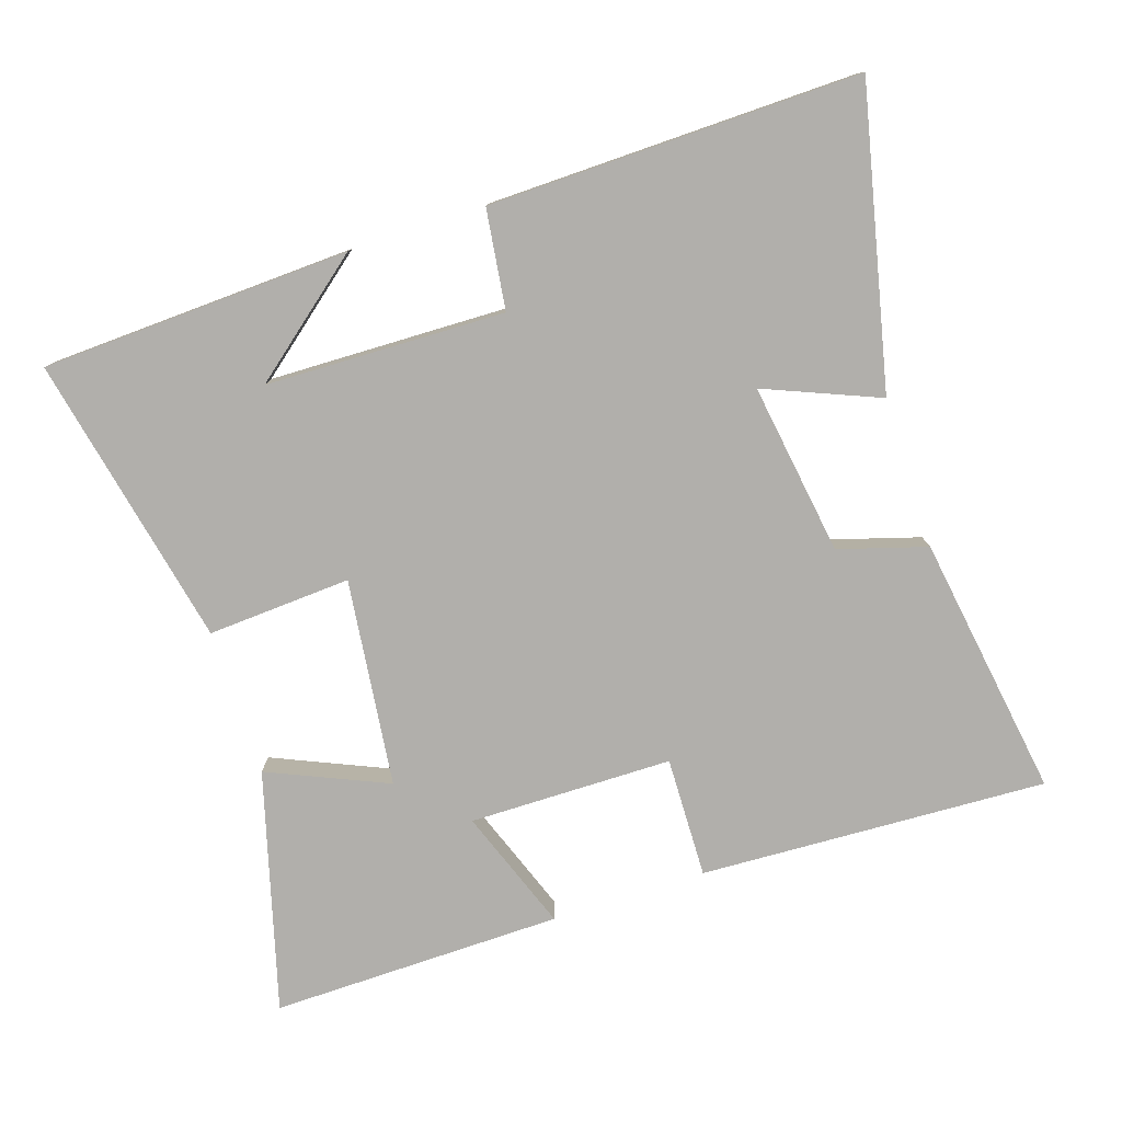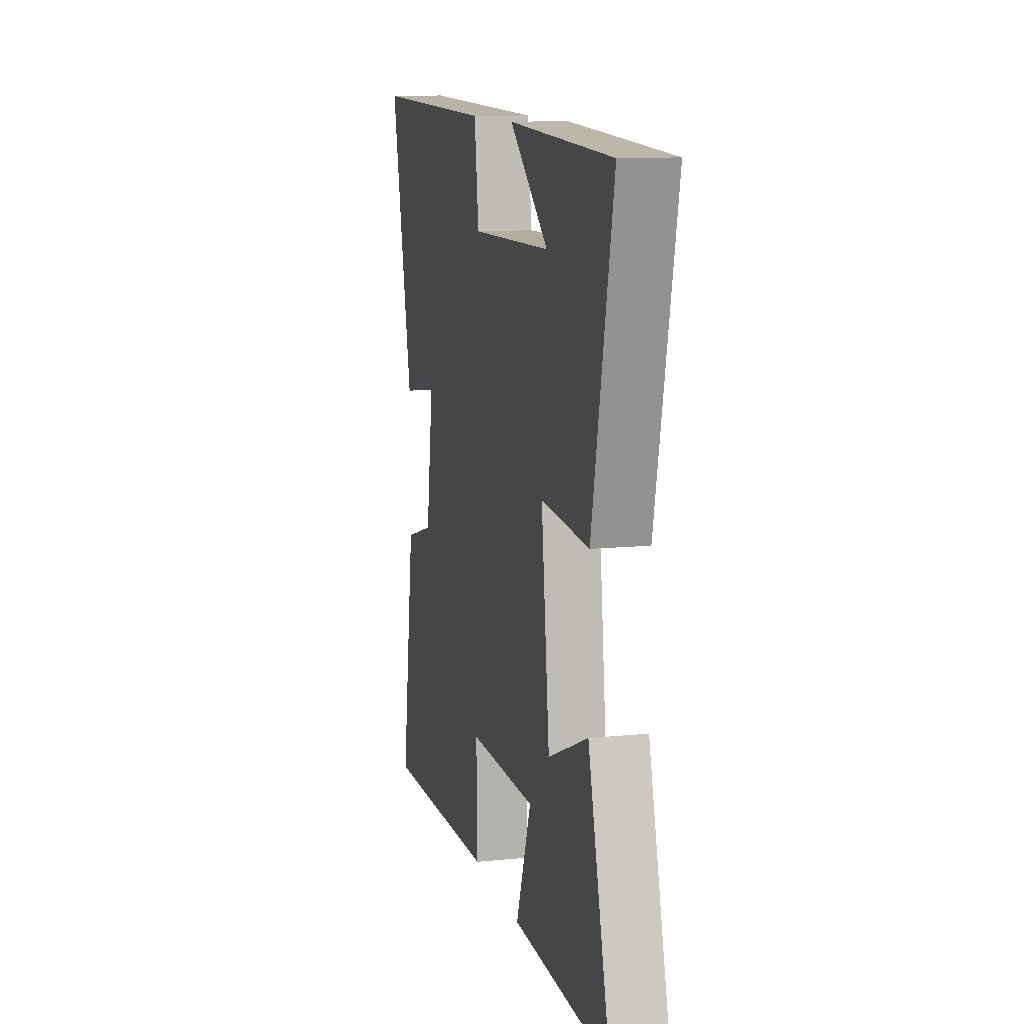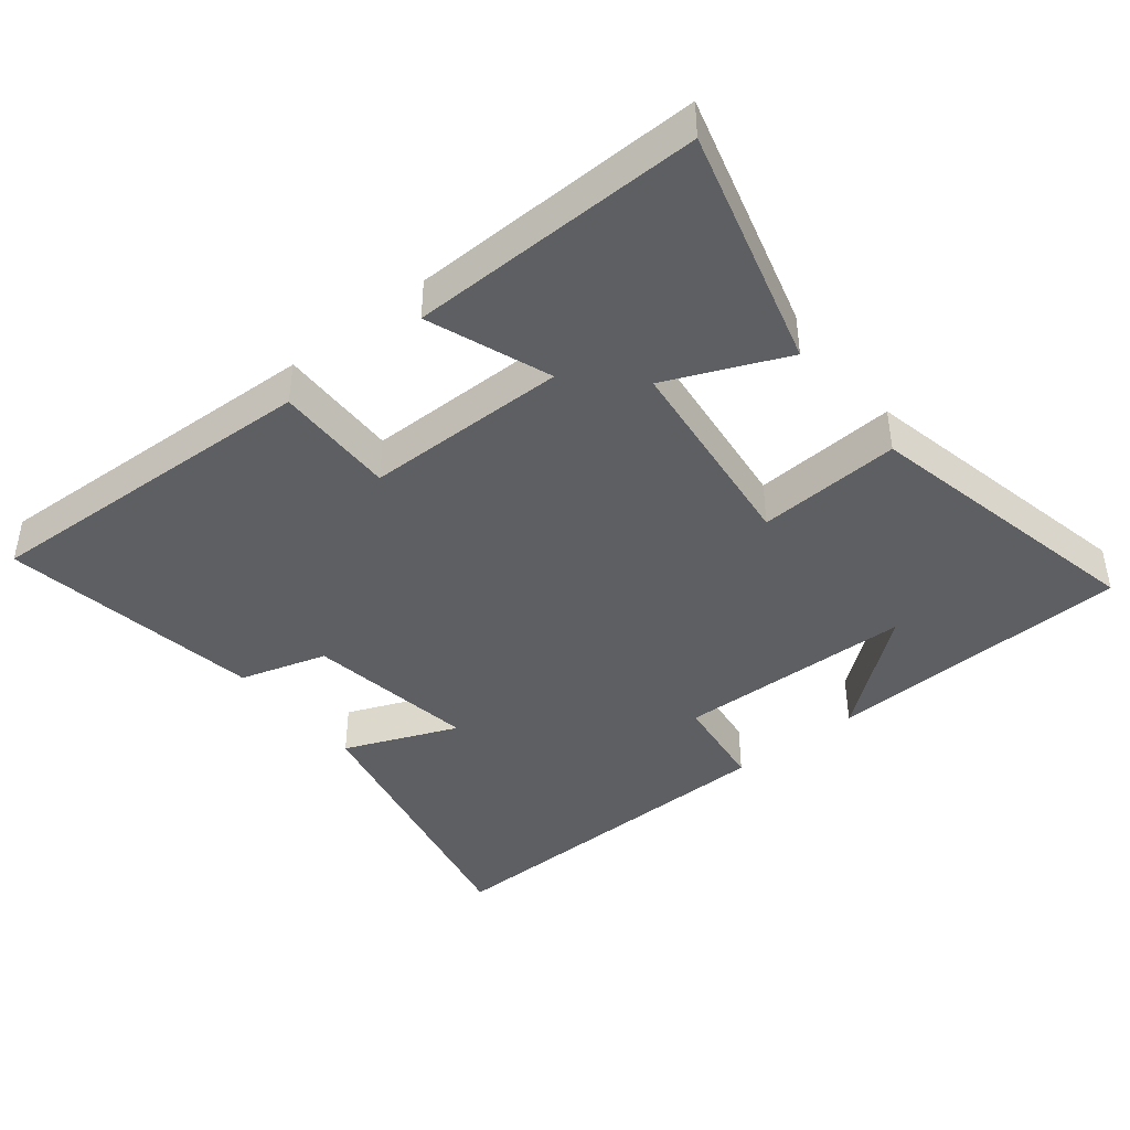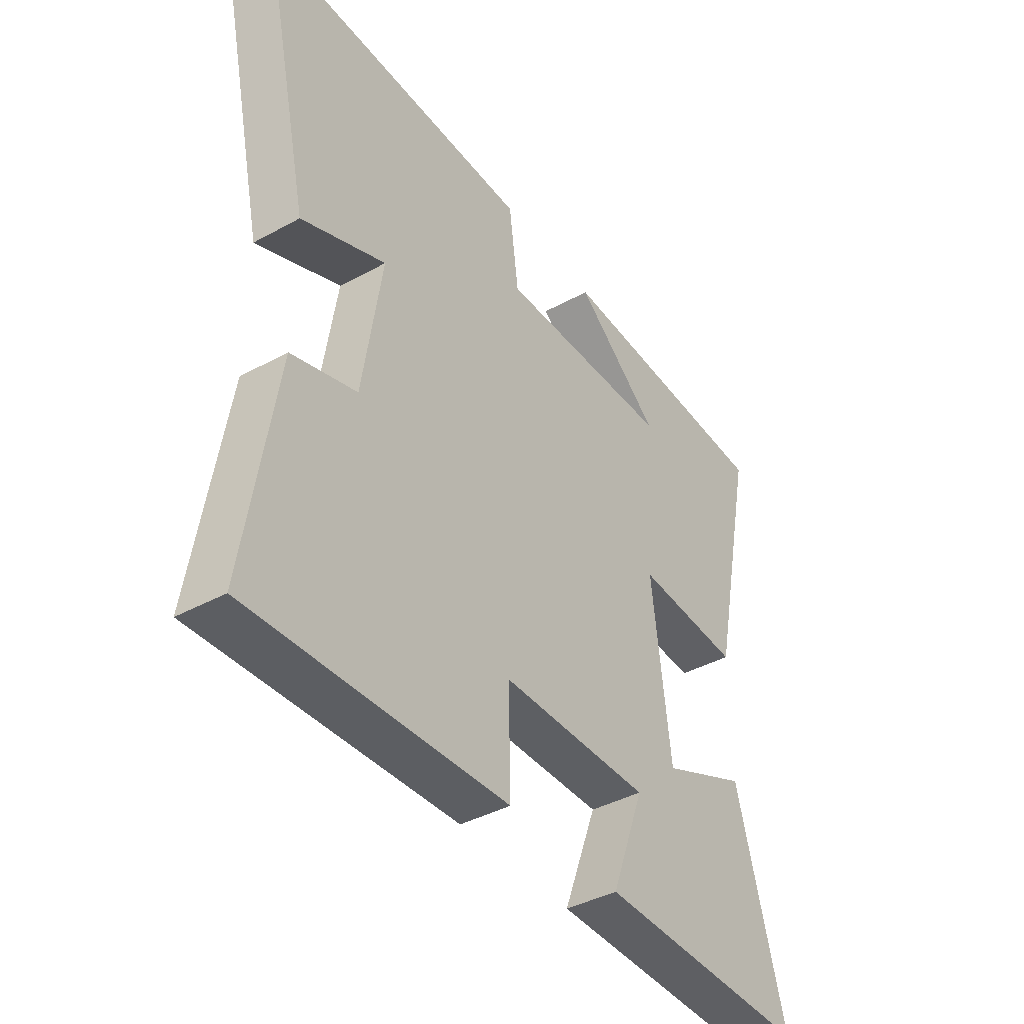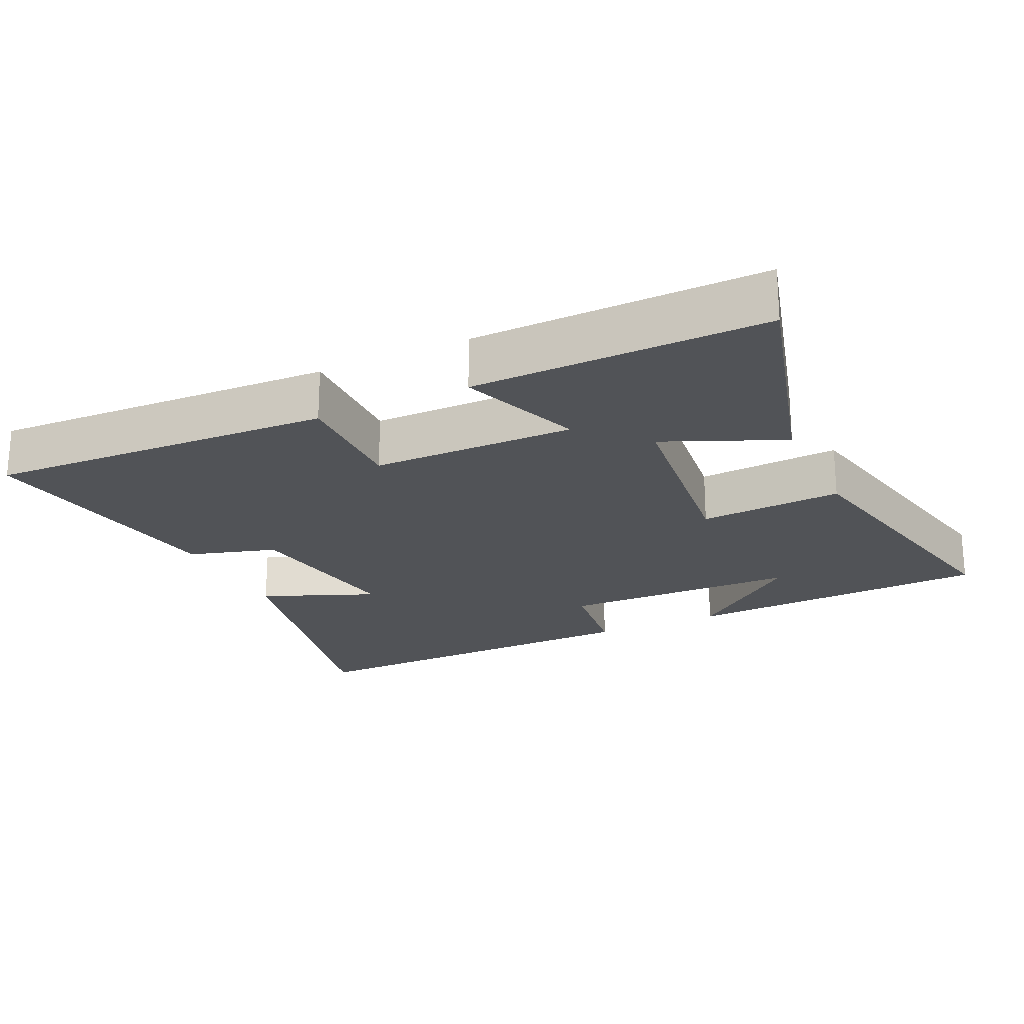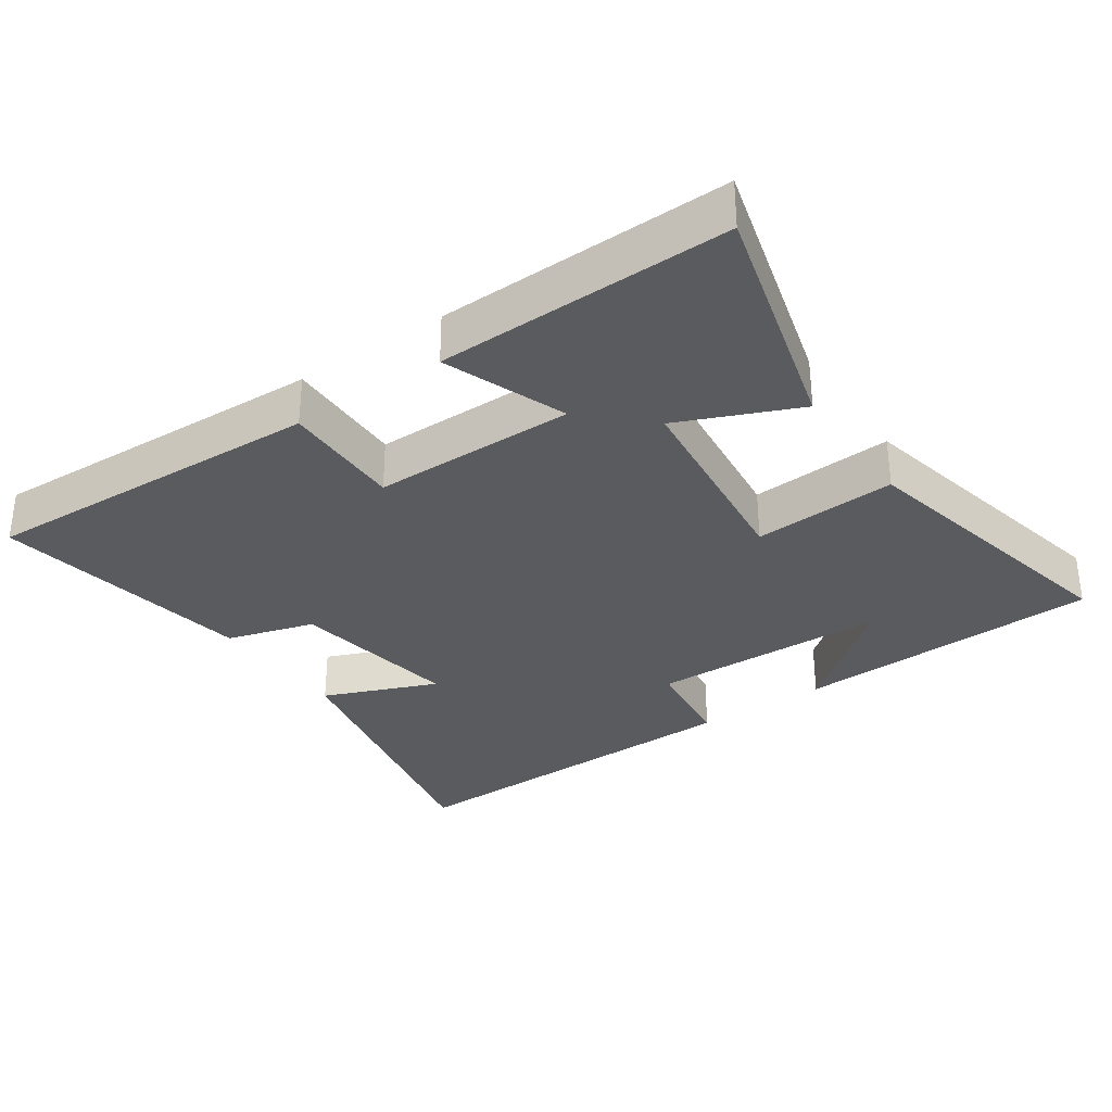
<metadata>
{"format":"obj","ext":"obj","renderer":"f3d","projection":"perspective","resolution":1024,"background":"white","views":[{"elev":-78.3,"azim":18.0,"up":"+Y"},{"elev":11.6,"azim":-103.7,"up":"+Z"},{"elev":-41.9,"azim":-141.2,"up":"+Y"},{"elev":-40.3,"azim":124.0,"up":"+Z"},{"elev":-22.0,"azim":-154.7,"up":"+Y"},{"elev":-32.0,"azim":-145.2,"up":"+Y"}]}
</metadata>
<code>
v 0.56 0.07 -0.522
v 0.055 0.07 -0.5
v 0.059 0.07 -0.324
v -0.237 0.07 -0.322
v -0.171 0.07 -0.5
v -0.596 0.07 -0.507
v -0.5 0.07 -0.159
v -0.327 0.07 -0.234
v -0.291 0.07 0.068
v -0.5 0.07 0.055
v -0.59 0.07 0.48
v -0.141 0.07 0.5
v -0.31 0.07 0.363
v 0.038 0.07 0.355
v 0.057 0.07 0.5
v 0.596 0.07 0.511
v 0.5 0.07 0.081
v 0.334 0.07 0.149
v 0.372 0.07 -0.101
v 0.5 0.07 -0.139
v 0.56 0 -0.522
v 0.055 0 -0.5
v 0.059 0 -0.324
v -0.237 0 -0.322
v -0.171 0 -0.5
v -0.596 0 -0.507
v -0.5 0 -0.159
v -0.327 0 -0.234
v -0.291 0 0.068
v -0.5 0 0.055
v -0.59 0 0.48
v -0.141 0 0.5
v -0.31 0 0.363
v 0.038 0 0.355
v 0.057 0 0.5
v 0.596 0 0.511
v 0.5 0 0.081
v 0.334 0 0.149
v 0.372 0 -0.101
v 0.5 0 -0.139
f 1 2 3
f 20 1 3
f 19 20 3
f 18 19 3 4
f 16 17 18
f 15 16 18
f 14 15 18
f 13 14 18 4
f 11 12 13
f 9 10 11 13
f 9 13 4
f 8 9 4
f 6 7 8
f 5 6 8
f 4 5 8
f 23 22 21
f 23 21 40
f 23 40 39
f 24 23 39 38
f 38 37 36
f 38 36 35
f 38 35 34
f 24 38 34 33
f 33 32 31
f 33 31 30 29
f 24 33 29
f 24 29 28
f 28 27 26
f 28 26 25
f 28 25 24
f 1 21 22 2
f 2 22 23 3
f 3 23 24 4
f 4 24 25 5
f 5 25 26 6
f 6 26 27 7
f 7 27 28 8
f 8 28 29 9
f 9 29 30 10
f 10 30 31 11
f 11 31 32 12
f 12 32 33 13
f 13 33 34 14
f 14 34 35 15
f 15 35 36 16
f 16 36 37 17
f 17 37 38 18
f 18 38 39 19
f 19 39 40 20
f 20 40 21 1

</code>
